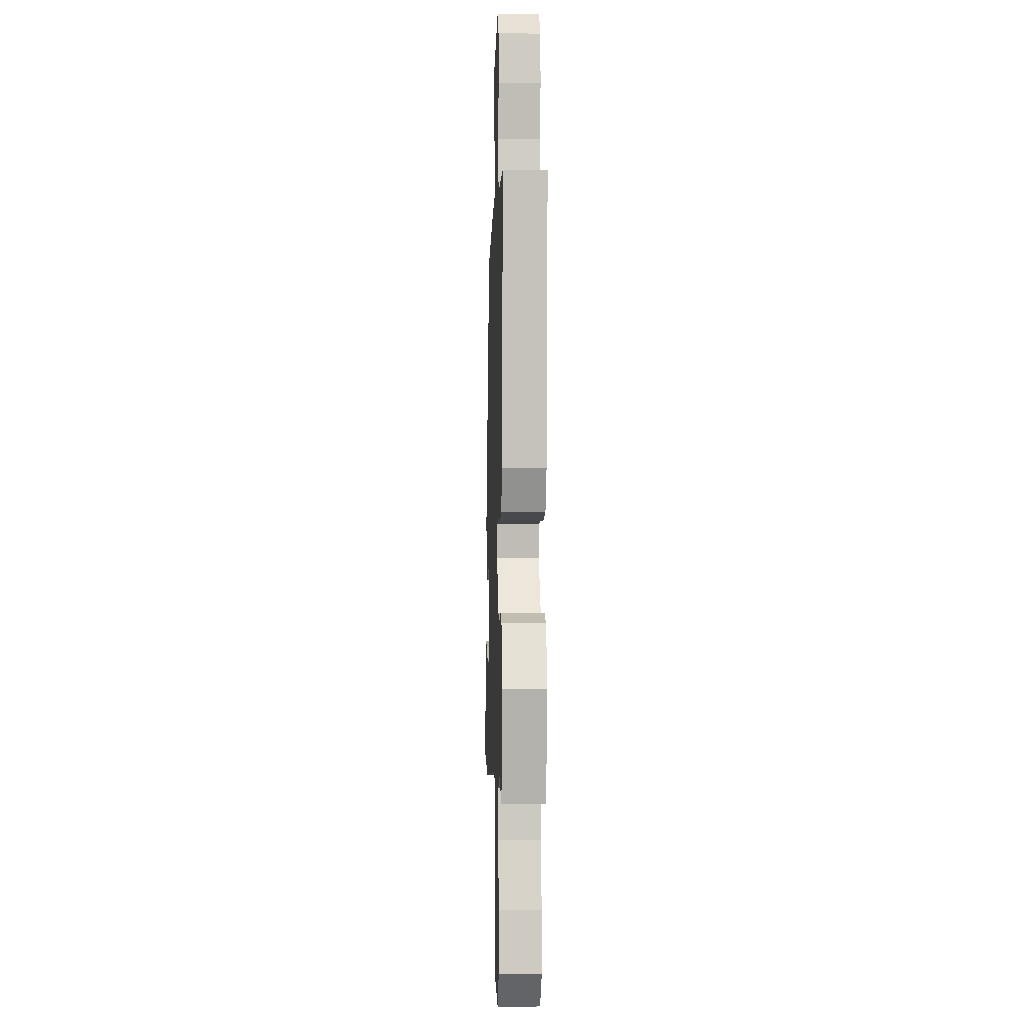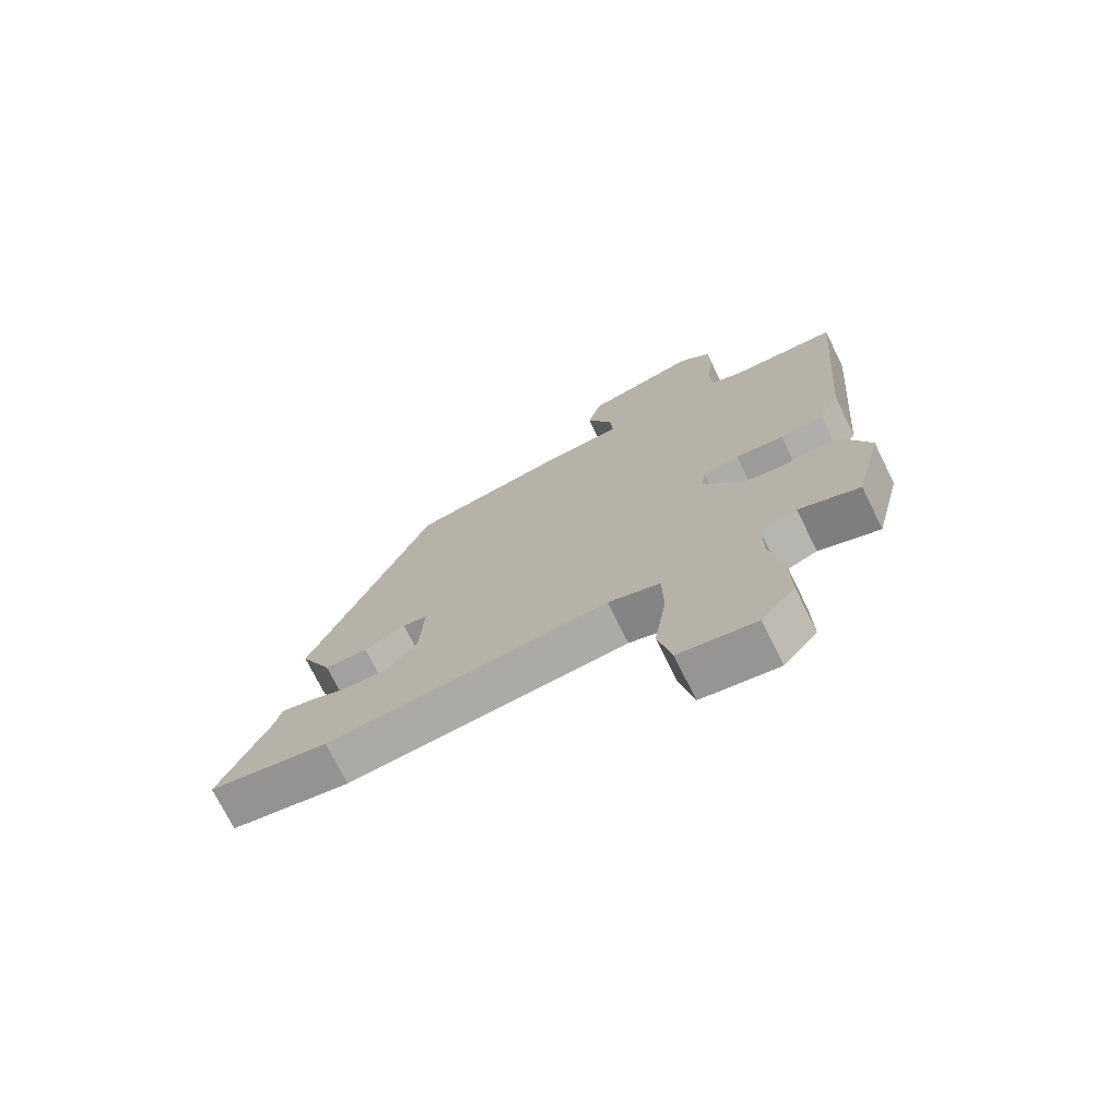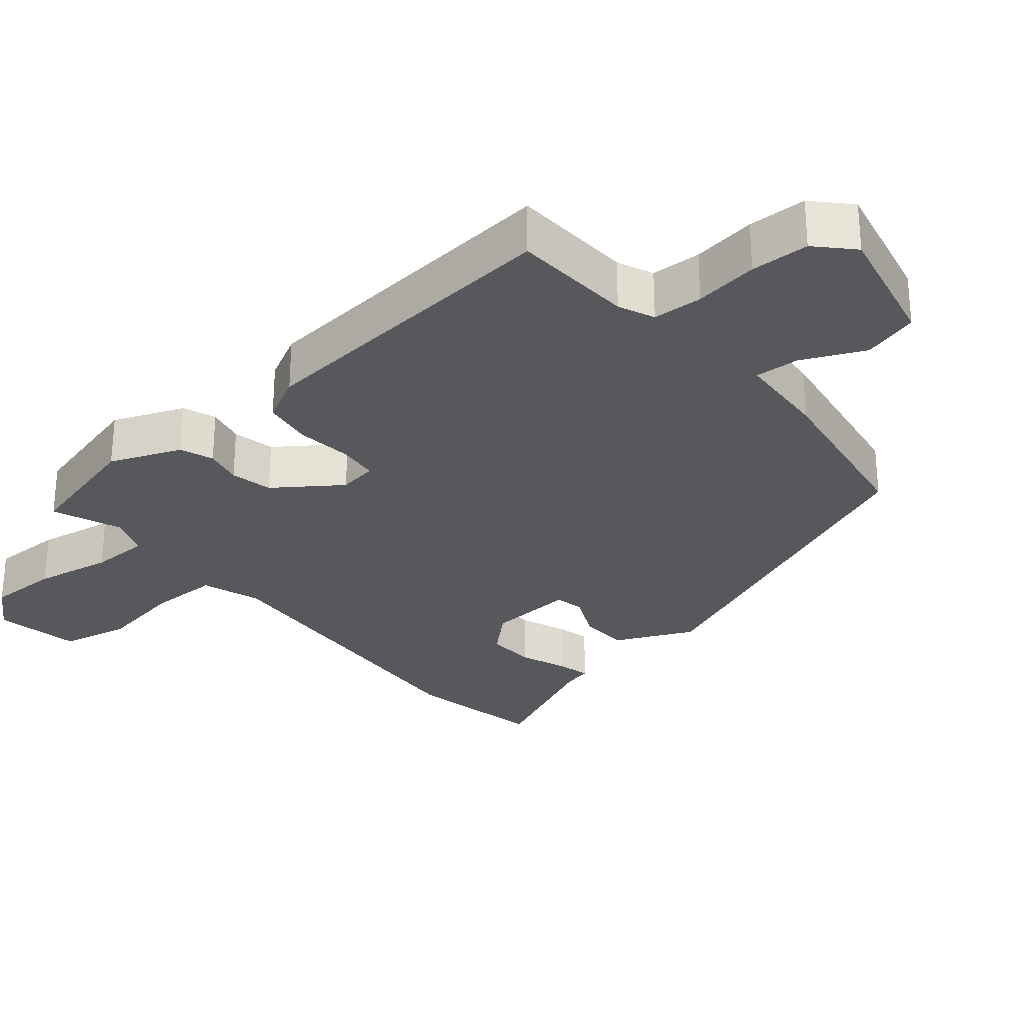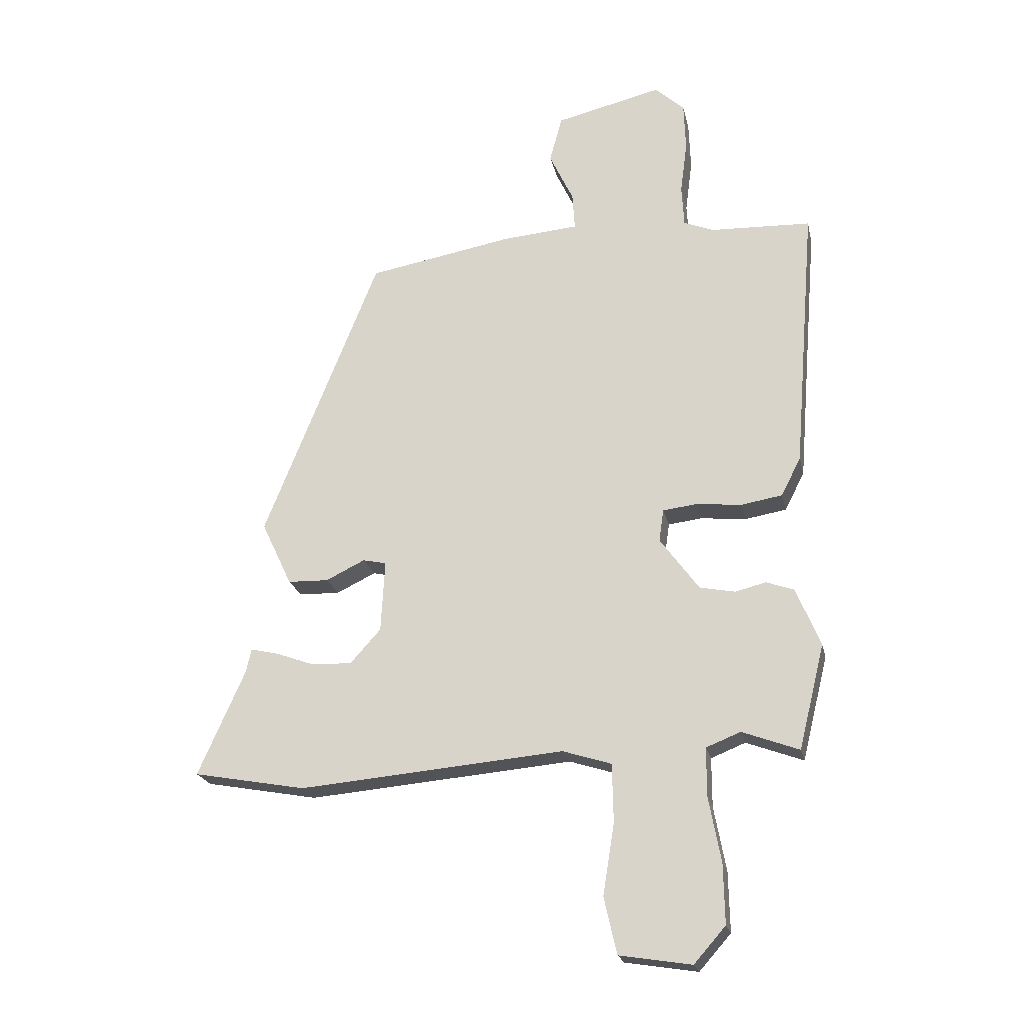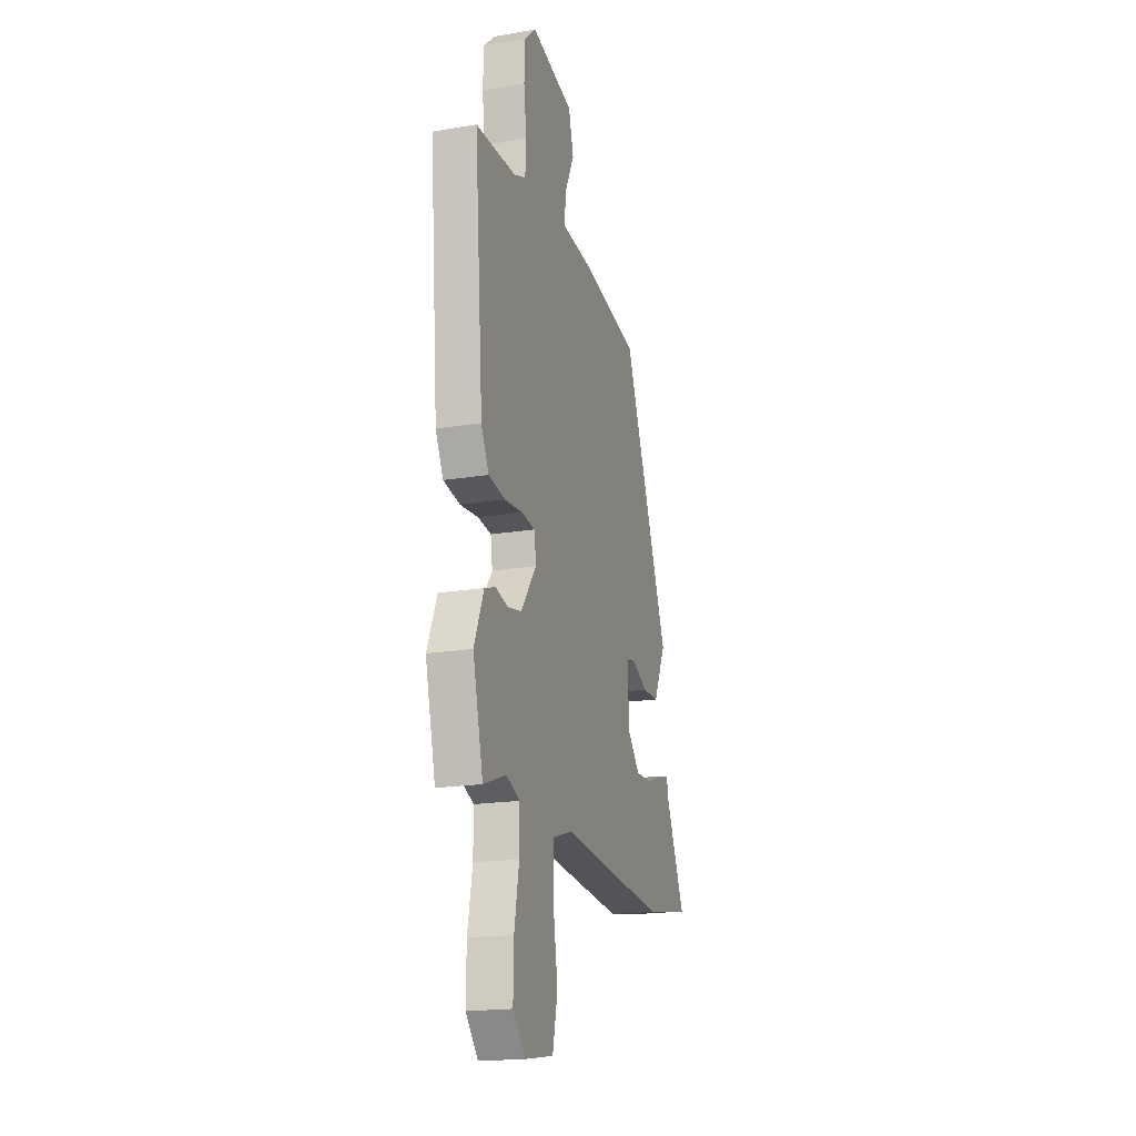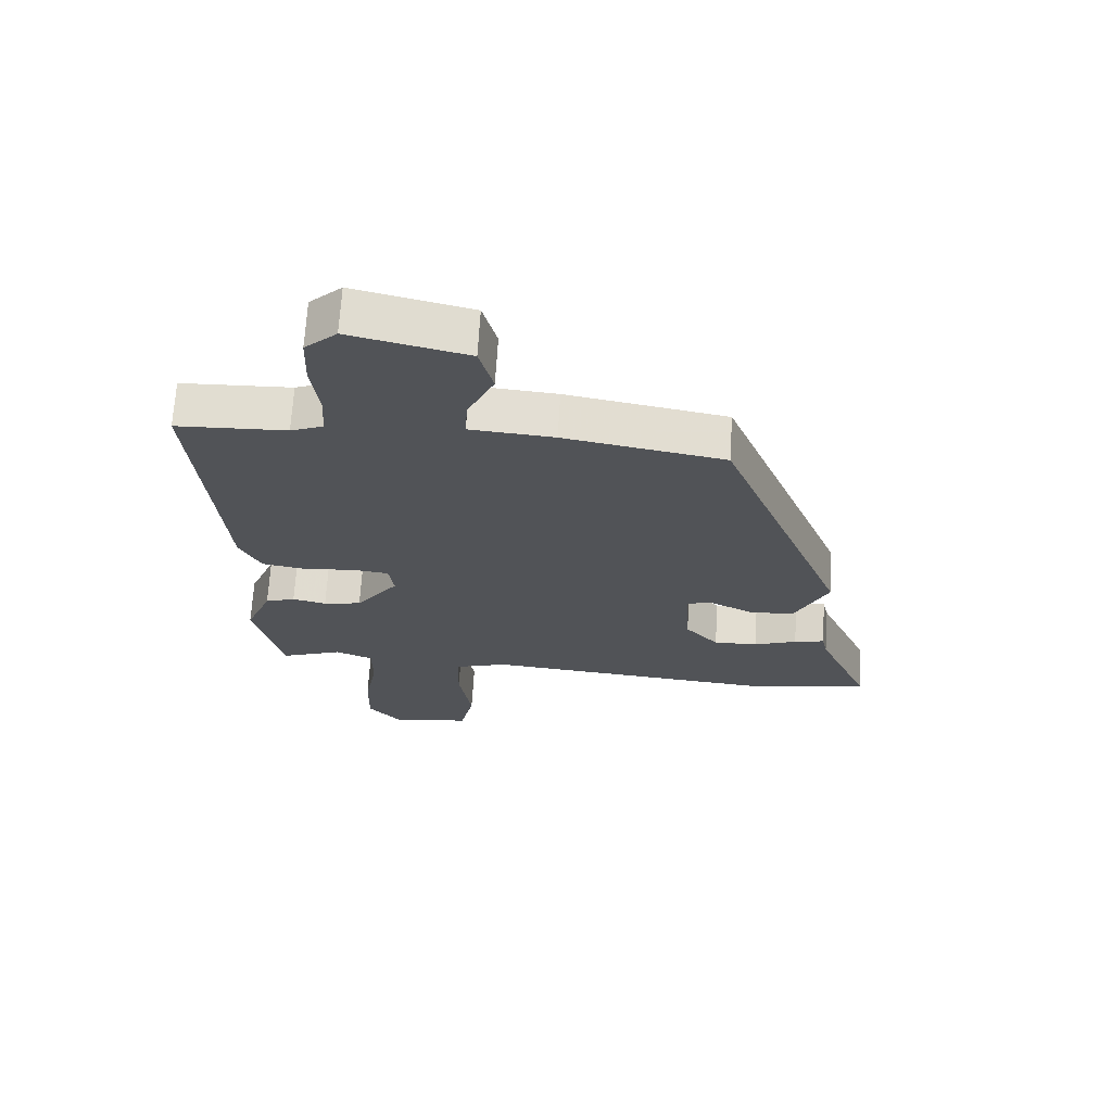
<metadata>
{"format":"obj","ext":"obj","renderer":"f3d","projection":"perspective","resolution":1024,"background":"white","views":[{"elev":-2.7,"azim":-92.1,"up":"+Z"},{"elev":-73.2,"azim":-153.6,"up":"+Z"},{"elev":-28.5,"azim":-49.4,"up":"+Y"},{"elev":-21.6,"azim":-167.8,"up":"+Z"},{"elev":-19.0,"azim":-72.5,"up":"+Z"},{"elev":67.9,"azim":3.5,"up":"+Z"}]}
</metadata>
<code>
v 0.625 0.07 -0.477
v 0.429 0.07 -0.513
v -0.033 0.07 -0.473
v -0.118 0.07 -0.5
v -0.12 0.07 -0.601
v -0.1 0.07 -0.725
v -0.122 0.07 -0.823
v -0.247 0.07 -0.843
v -0.302 0.07 -0.781
v -0.3 0.07 -0.678
v -0.279 0.07 -0.566
v -0.279 0.07 -0.481
v -0.339 0.07 -0.457
v -0.438 0.07 -0.494
v -0.483 0.07 -0.313
v -0.441 0.07 -0.211
v -0.393 0.07 -0.194
v -0.339 0.07 -0.207
v -0.278 0.07 -0.195
v -0.21 0.07 -0.102
v -0.218 0.07 -0.046
v -0.277 0.07 -0.039
v -0.356 0.07 -0.047
v -0.428 0.07 -0.035
v -0.462 0.07 0.032
v -0.5 0.07 0.496
v -0.325 0.07 0.503
v -0.273 0.07 0.524
v -0.269 0.07 0.596
v -0.281 0.07 0.688
v -0.278 0.07 0.772
v -0.227 0.07 0.819
v -0.042 0.07 0.775
v -0.02 0.07 0.694
v -0.062 0.07 0.605
v -0.066 0.07 0.541
v 0.067 0.07 0.53
v 0.32 0.07 0.485
v 0.521 0.07 -0.016
v 0.468 0.07 -0.128
v 0.397 0.07 -0.13
v 0.329 0.07 -0.097
v 0.288 0.07 -0.106
v 0.295 0.07 -0.231
v 0.348 0.07 -0.29
v 0.418 0.07 -0.288
v 0.486 0.07 -0.263
v 0.534 0.07 -0.252
v 0.543 0.07 -0.293
v 0.625 0 -0.477
v 0.429 0 -0.513
v -0.033 0 -0.473
v -0.118 0 -0.5
v -0.12 0 -0.601
v -0.1 0 -0.725
v -0.122 0 -0.823
v -0.247 0 -0.843
v -0.302 0 -0.781
v -0.3 0 -0.678
v -0.279 0 -0.566
v -0.279 0 -0.481
v -0.339 0 -0.457
v -0.438 0 -0.494
v -0.483 0 -0.313
v -0.441 0 -0.211
v -0.393 0 -0.194
v -0.339 0 -0.207
v -0.278 0 -0.195
v -0.21 0 -0.102
v -0.218 0 -0.046
v -0.277 0 -0.039
v -0.356 0 -0.047
v -0.428 0 -0.035
v -0.462 0 0.032
v -0.5 0 0.496
v -0.325 0 0.503
v -0.273 0 0.524
v -0.269 0 0.596
v -0.281 0 0.688
v -0.278 0 0.772
v -0.227 0 0.819
v -0.042 0 0.775
v -0.02 0 0.694
v -0.062 0 0.605
v -0.066 0 0.541
v 0.067 0 0.53
v 0.32 0 0.485
v 0.521 0 -0.016
v 0.468 0 -0.128
v 0.397 0 -0.13
v 0.329 0 -0.097
v 0.288 0 -0.106
v 0.295 0 -0.231
v 0.348 0 -0.29
v 0.418 0 -0.288
v 0.486 0 -0.263
v 0.534 0 -0.252
v 0.543 0 -0.293
f 46 47 48 49
f 45 46 49 1
f 39 40 41 42
f 39 42 43
f 36 37 38 39
f 36 39 43
f 32 33 34 35
f 32 35 36
f 29 30 31 32
f 28 29 32 36
f 27 28 36 43
f 22 23 24 25
f 21 22 25 26
f 15 16 17 18
f 13 14 15 18
f 12 13 18 19
f 11 12 19 20
f 9 10 11
f 8 9 11 20
f 5 6 7 8
f 4 5 8 20
f 45 1 2 3
f 44 45 3 4
f 21 26 27 43
f 21 43 44
f 4 20 21 44
f 98 97 96 95
f 50 98 95 94
f 91 90 89 88
f 92 91 88
f 88 87 86 85
f 92 88 85
f 84 83 82 81
f 85 84 81
f 81 80 79 78
f 85 81 78 77
f 92 85 77 76
f 74 73 72 71
f 75 74 71 70
f 67 66 65 64
f 67 64 63 62
f 68 67 62 61
f 69 68 61 60
f 60 59 58
f 69 60 58 57
f 57 56 55 54
f 69 57 54 53
f 52 51 50 94
f 53 52 94 93
f 92 76 75 70
f 93 92 70
f 93 70 69 53
f 1 50 51 2
f 2 51 52 3
f 3 52 53 4
f 4 53 54 5
f 5 54 55 6
f 6 55 56 7
f 7 56 57 8
f 8 57 58 9
f 9 58 59 10
f 10 59 60 11
f 11 60 61 12
f 12 61 62 13
f 13 62 63 14
f 14 63 64 15
f 15 64 65 16
f 16 65 66 17
f 17 66 67 18
f 18 67 68 19
f 19 68 69 20
f 20 69 70 21
f 21 70 71 22
f 22 71 72 23
f 23 72 73 24
f 24 73 74 25
f 25 74 75 26
f 26 75 76 27
f 27 76 77 28
f 28 77 78 29
f 29 78 79 30
f 30 79 80 31
f 31 80 81 32
f 32 81 82 33
f 33 82 83 34
f 34 83 84 35
f 35 84 85 36
f 36 85 86 37
f 37 86 87 38
f 38 87 88 39
f 39 88 89 40
f 40 89 90 41
f 41 90 91 42
f 42 91 92 43
f 43 92 93 44
f 44 93 94 45
f 45 94 95 46
f 46 95 96 47
f 47 96 97 48
f 48 97 98 49
f 49 98 50 1

</code>
